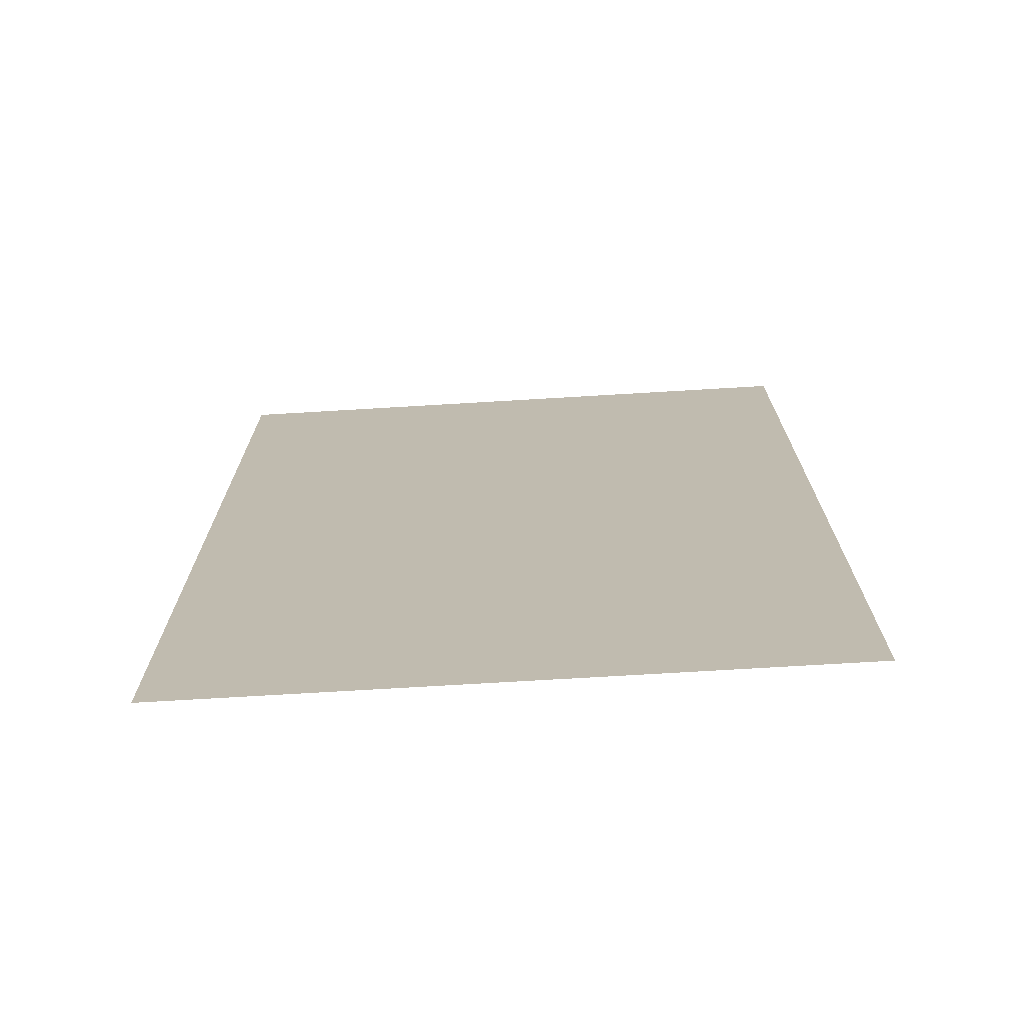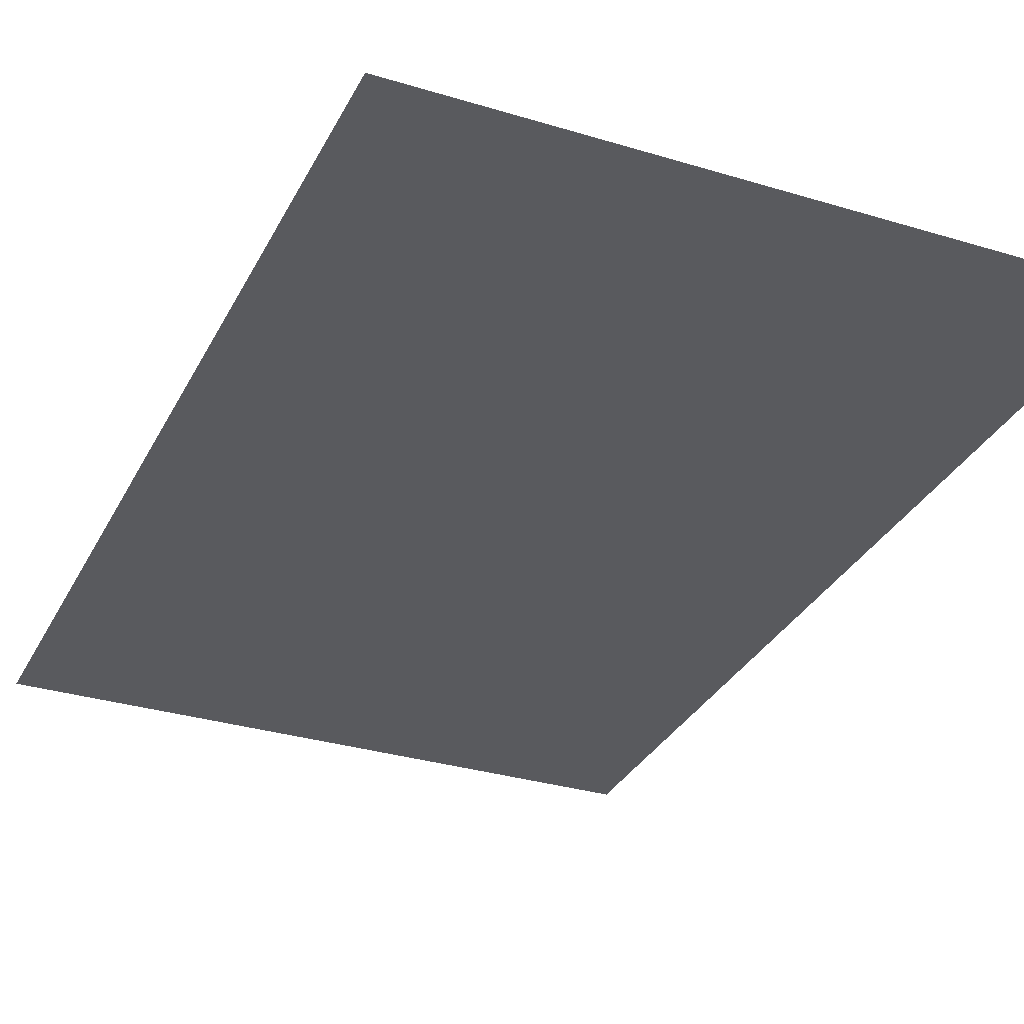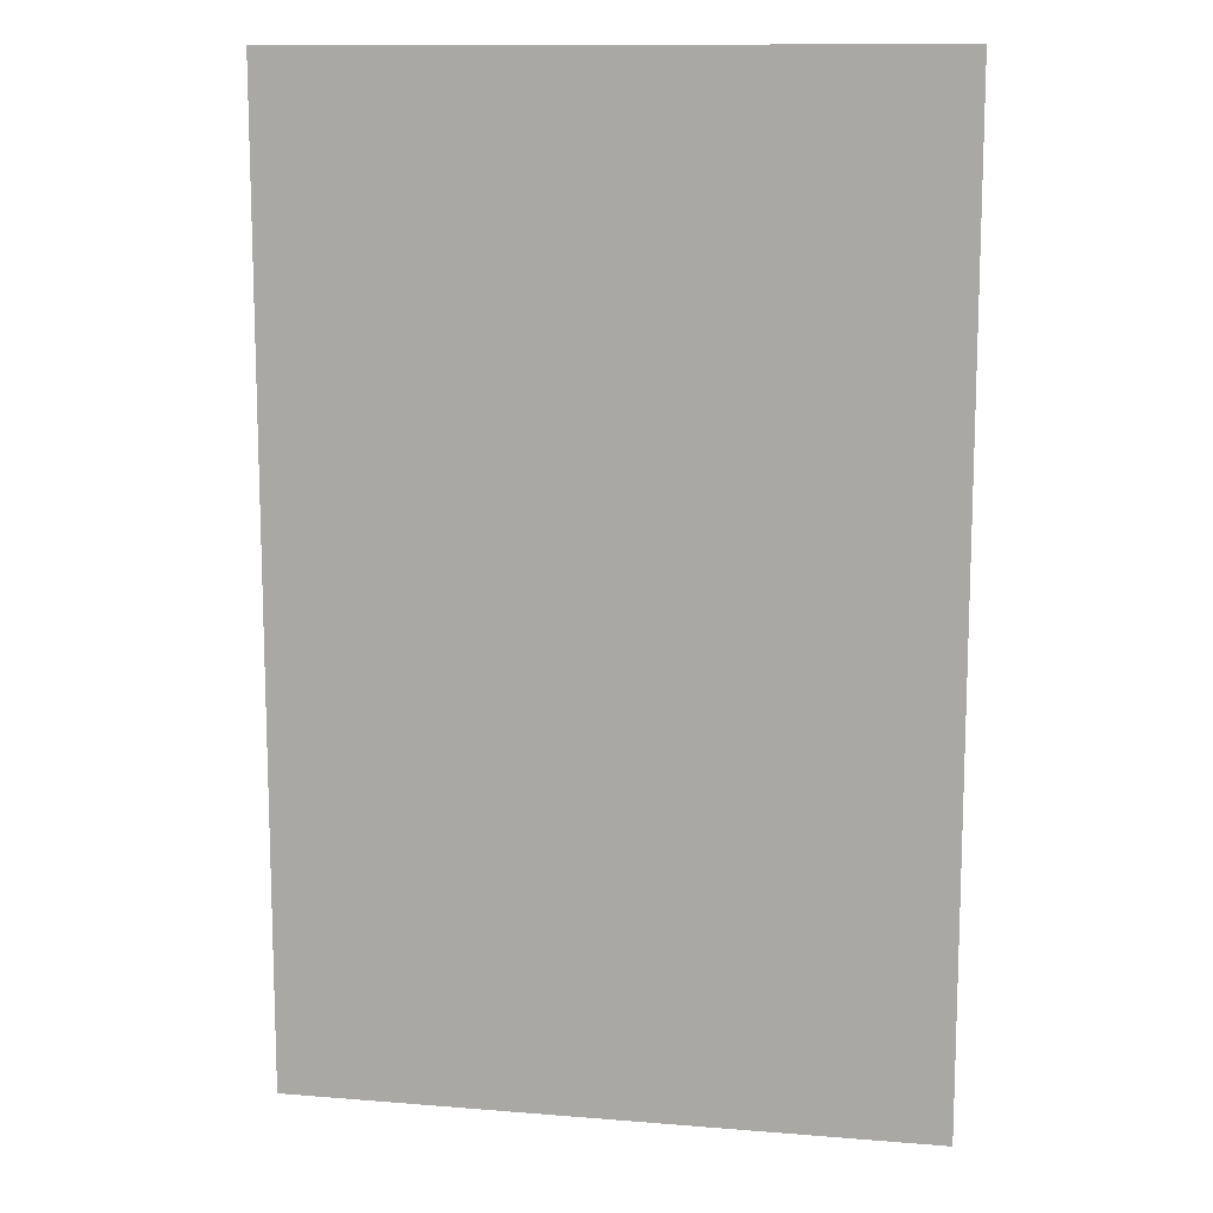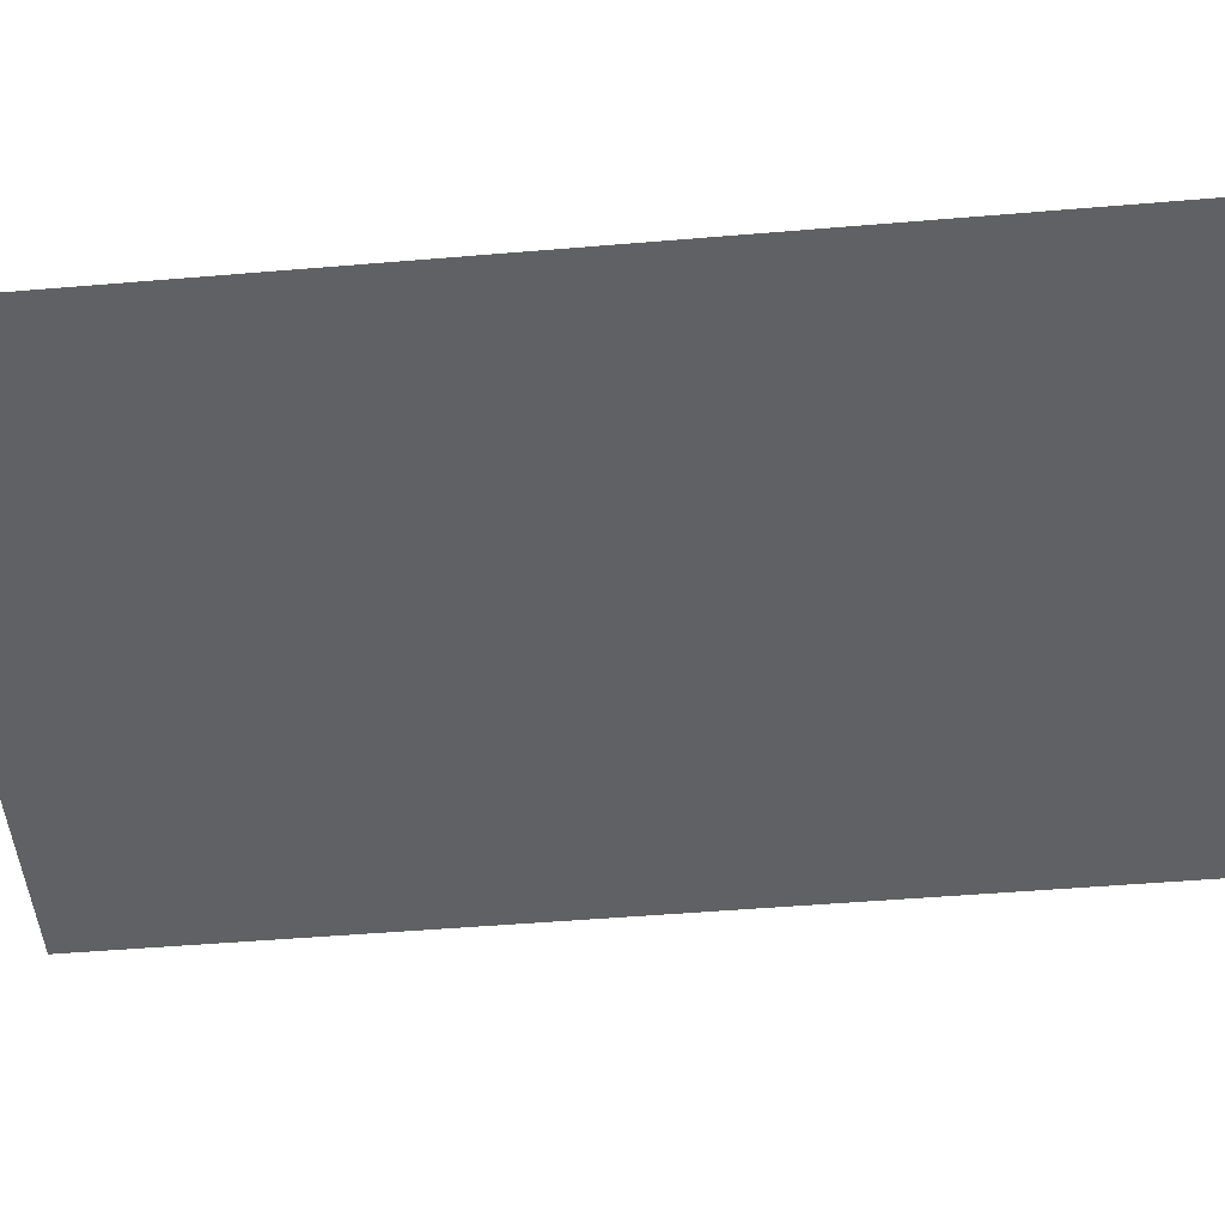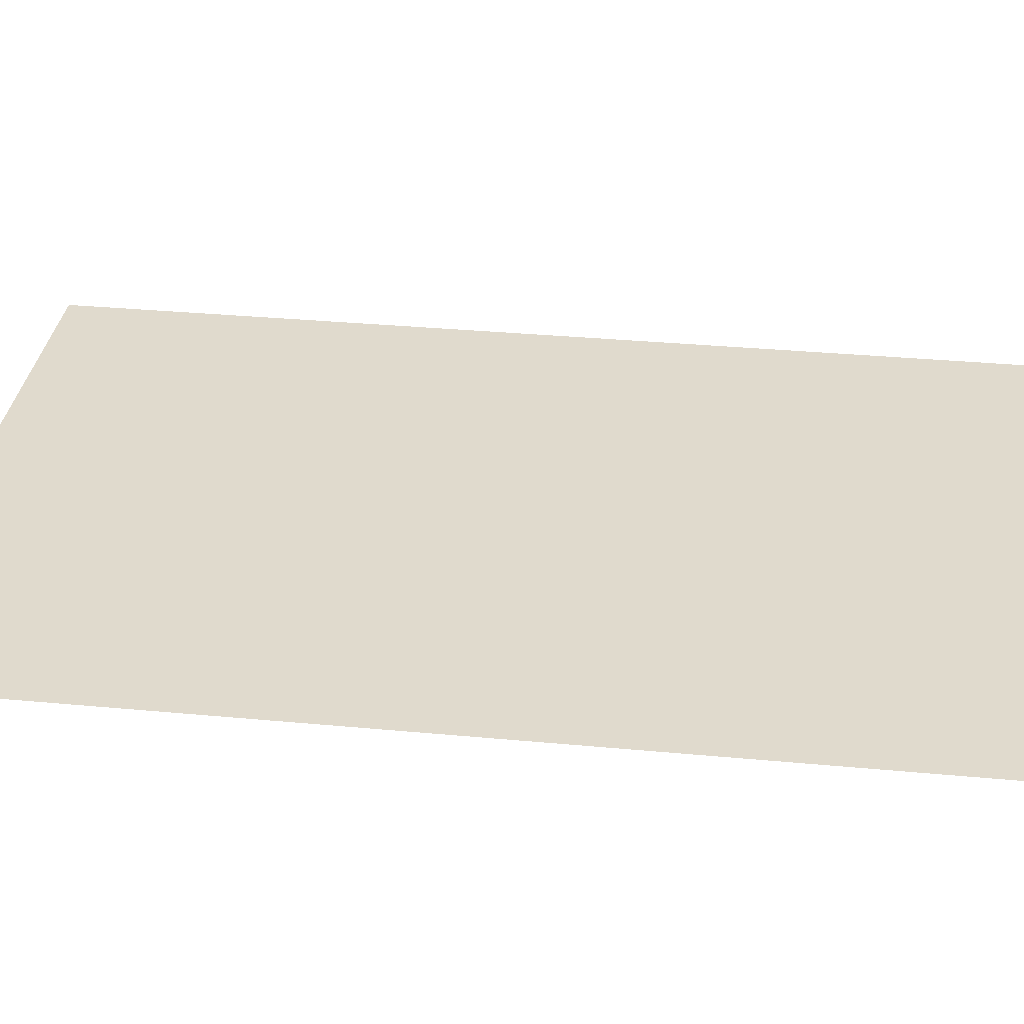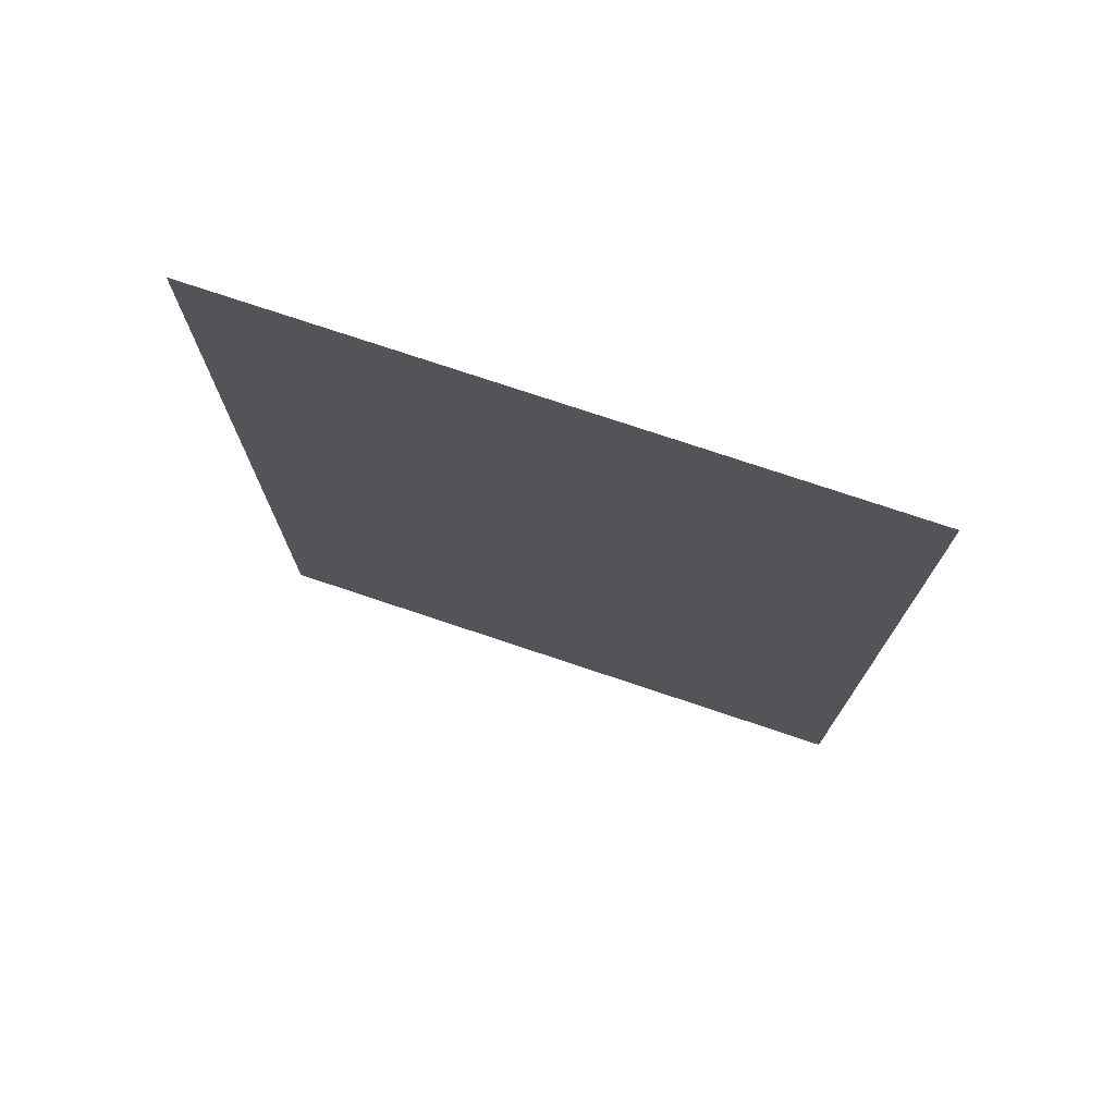
<metadata>
{"format":"obj","ext":"obj","renderer":"f3d","projection":"perspective","resolution":1024,"background":"white","views":[{"elev":-73.1,"azim":-176.6,"up":"+Z"},{"elev":-31.6,"azim":-23.3,"up":"+Y"},{"elev":12.2,"azim":-169.1,"up":"+Z"},{"elev":-49.5,"azim":-84.7,"up":"+Y"},{"elev":33.0,"azim":97.4,"up":"+Y"},{"elev":75.9,"azim":18.5,"up":"+Z"}]}
</metadata>
<code>
v -0.1503 0 0.2294
v -0.1503 0 -0.2294
v 0.1503 0 -0.2294
v 0.1503 0 0.2294
g SM_Prop_Paper_02_325_15
f 1 3 2
f 1 4 3

</code>
